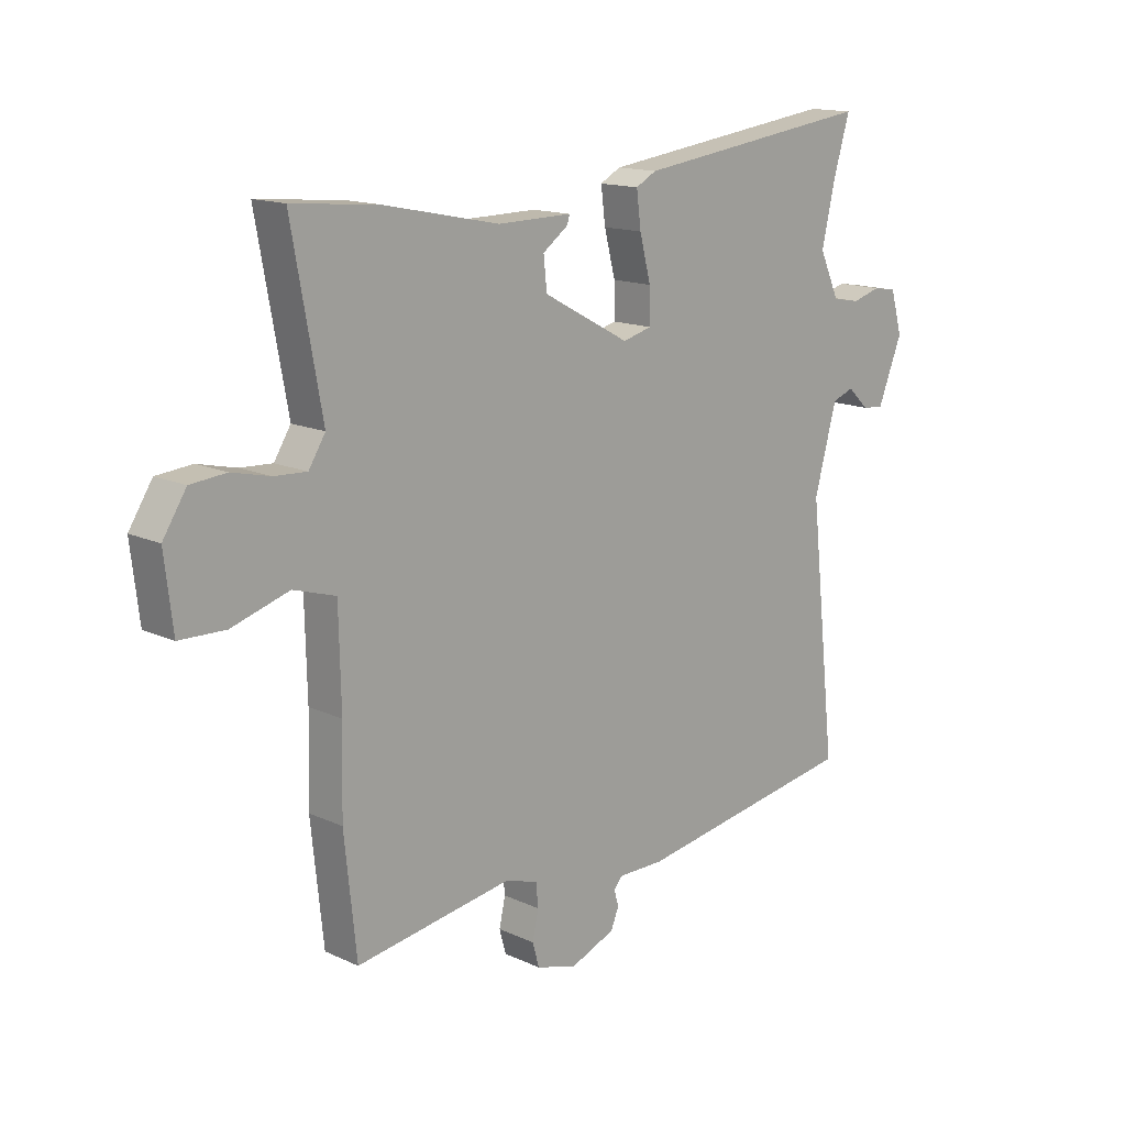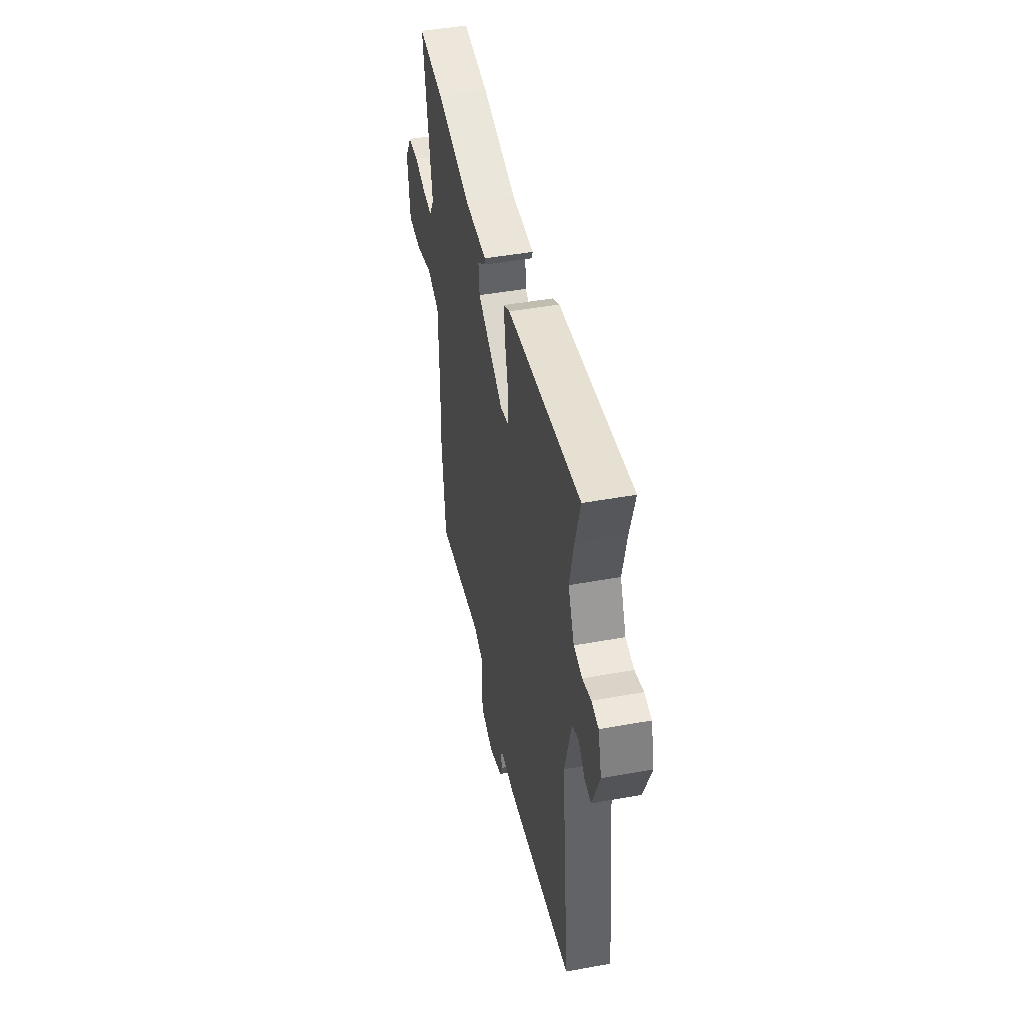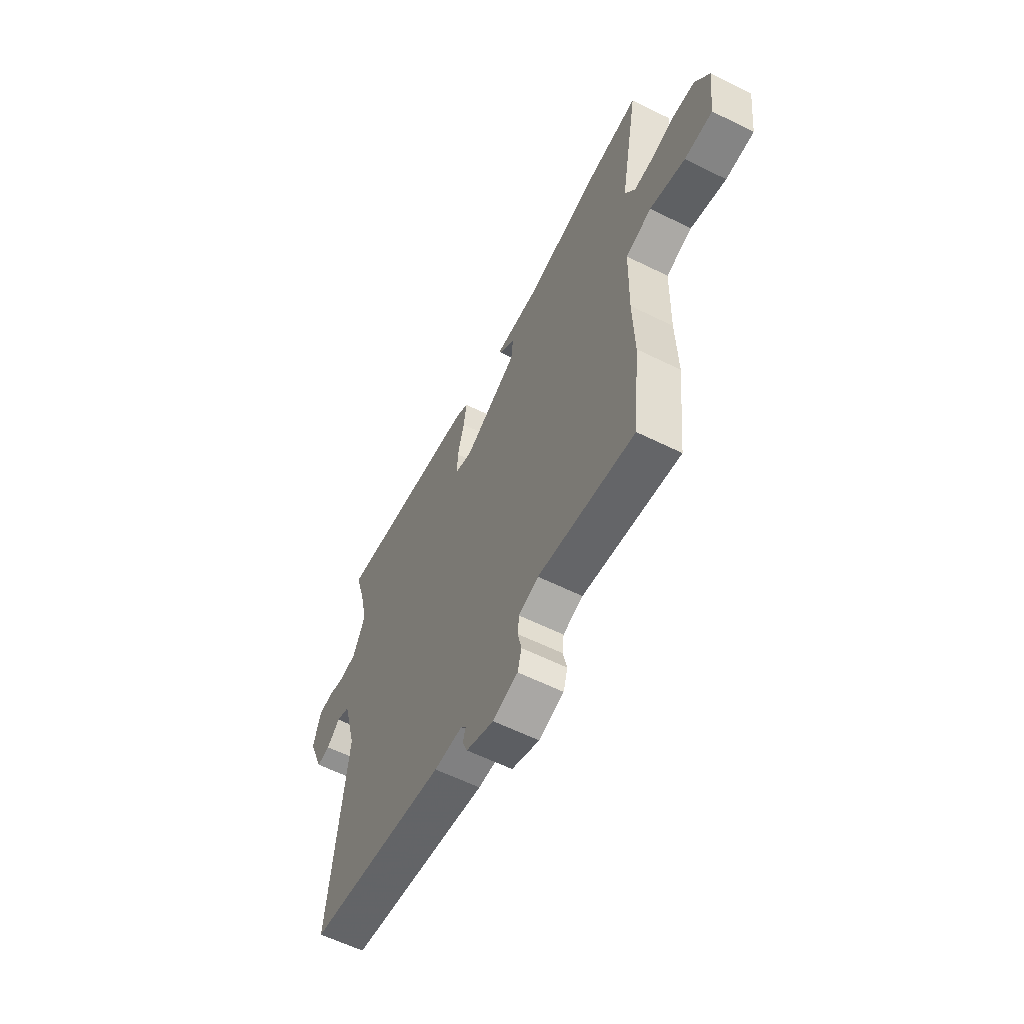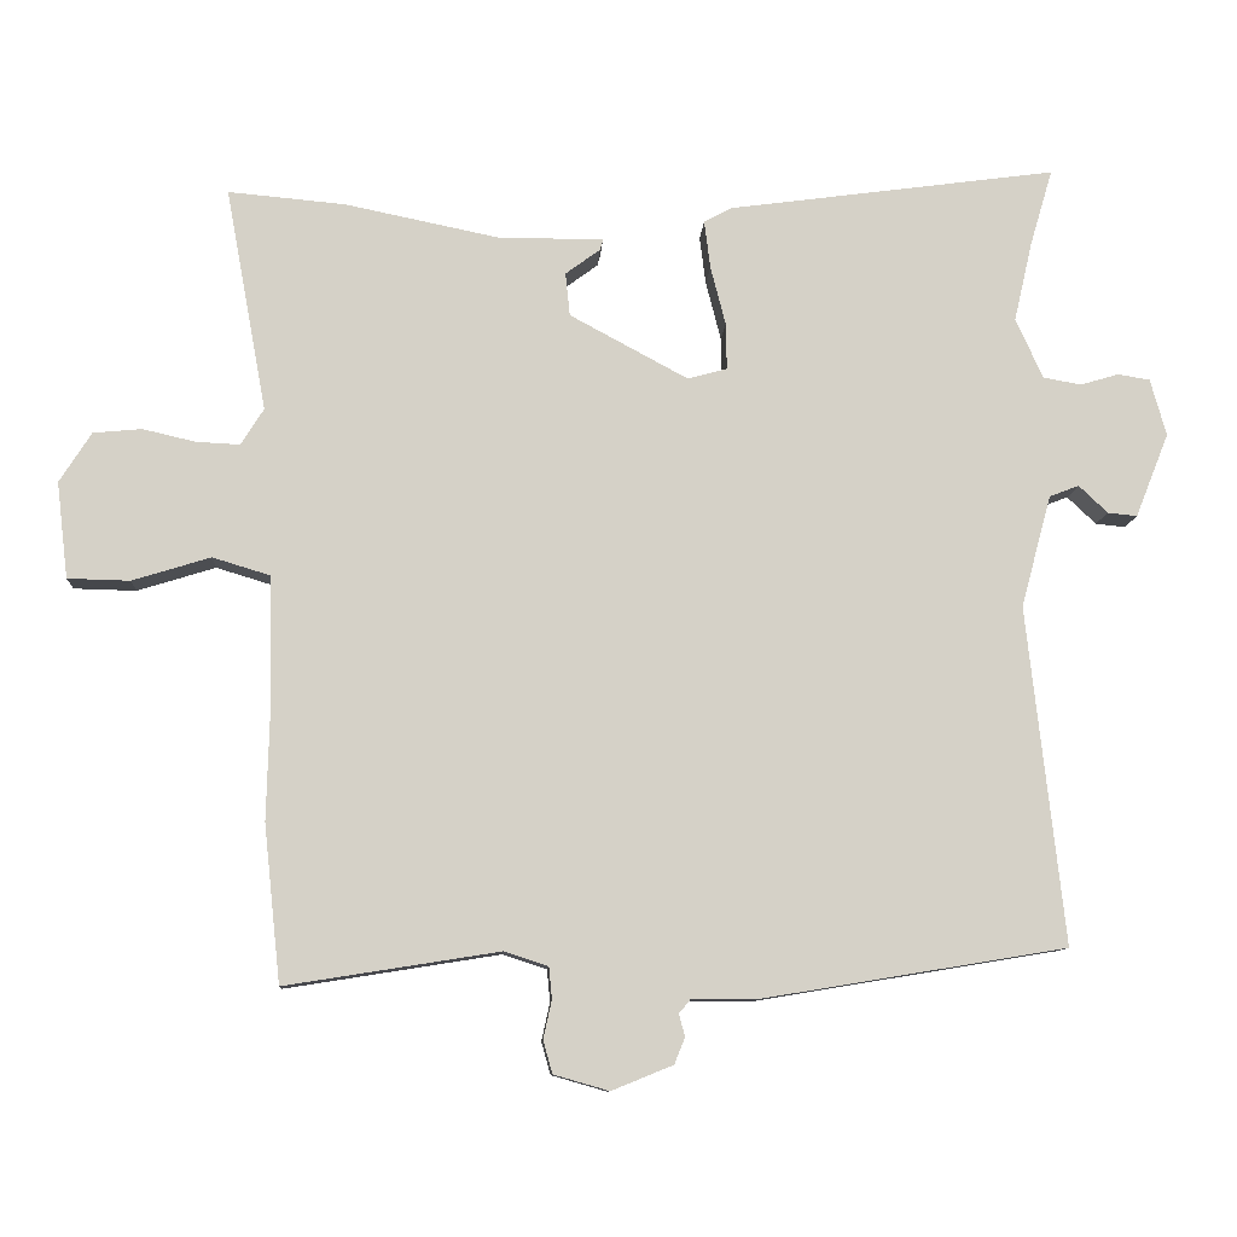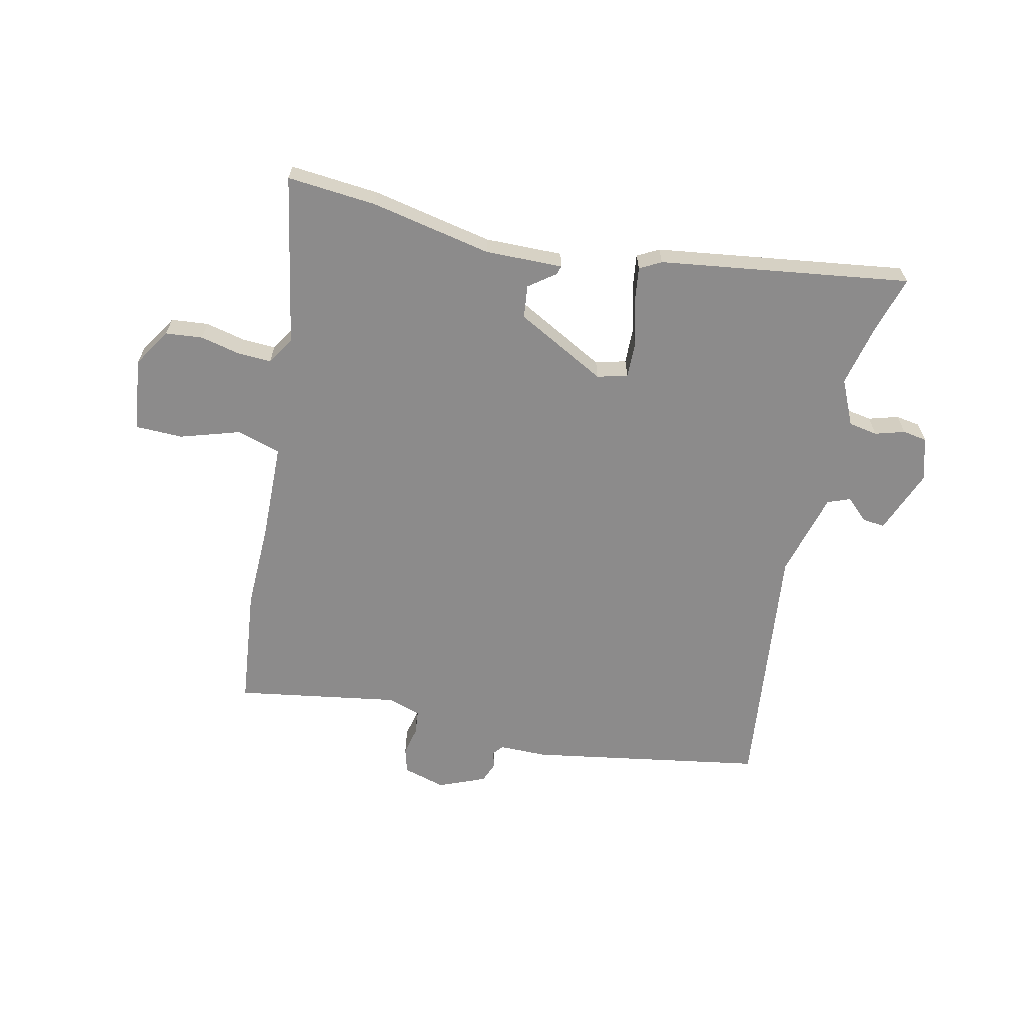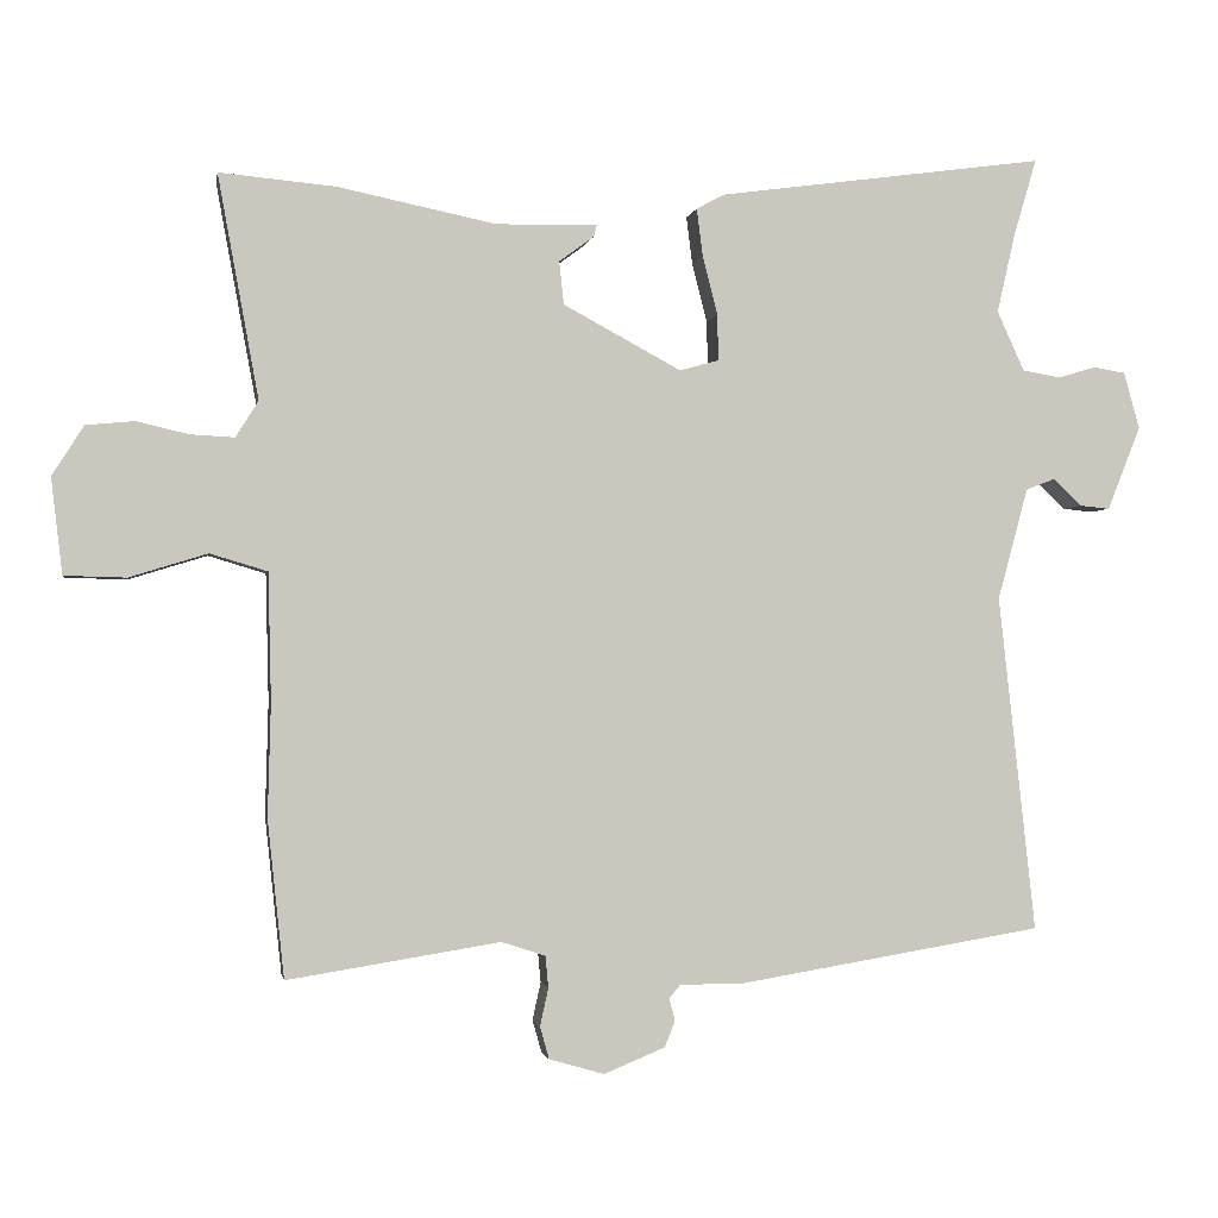
<metadata>
{"format":"obj","ext":"obj","renderer":"f3d","projection":"perspective","resolution":1024,"background":"white","views":[{"elev":14.6,"azim":-45.1,"up":"+Z"},{"elev":45.9,"azim":78.2,"up":"+Z"},{"elev":-60.0,"azim":-116.9,"up":"+Z"},{"elev":-10.1,"azim":-3.4,"up":"+Z"},{"elev":-64.0,"azim":-12.4,"up":"+Y"},{"elev":-1.5,"azim":-9.7,"up":"+Z"}]}
</metadata>
<code>
v -0.585 0.07 0.508
v -0.431 0.07 0.494
v -0.222 0.07 0.451
v -0.088 0.07 0.453
v -0.092 0.07 0.438
v -0.138 0.07 0.404
v -0.132 0.07 0.347
v 0.024 0.07 0.263
v 0.076 0.07 0.277
v 0.075 0.07 0.338
v 0.055 0.07 0.416
v 0.047 0.07 0.479
v 0.084 0.07 0.499
v 0.517 0.07 0.558
v 0.487 0.07 0.456
v 0.463 0.07 0.351
v 0.499 0.07 0.272
v 0.549 0.07 0.263
v 0.6 0.07 0.278
v 0.642 0.07 0.271
v 0.663 0.07 0.196
v 0.619 0.07 0.085
v 0.58 0.07 0.089
v 0.542 0.07 0.125
v 0.503 0.07 0.11
v 0.463 0.07 -0.038
v 0.512 0.07 -0.483
v 0.107 0.07 -0.55
v 0.024 0.07 -0.55
v 0.009 0.07 -0.568
v 0.017 0.07 -0.597
v 0.003 0.07 -0.632
v -0.078 0.07 -0.665
v -0.151 0.07 -0.644
v -0.163 0.07 -0.601
v -0.152 0.07 -0.551
v -0.156 0.07 -0.509
v -0.214 0.07 -0.49
v -0.496 0.07 -0.535
v -0.518 0.07 -0.327
v -0.514 0.07 -0.177
v -0.518 0.07 -0.008
v -0.594 0.07 0.015
v -0.697 0.07 -0.017
v -0.779 0.07 -0.015
v -0.794 0.07 0.112
v -0.752 0.07 0.178
v -0.688 0.07 0.184
v -0.619 0.07 0.168
v -0.561 0.07 0.165
v -0.531 0.07 0.213
v -0.585 0 0.508
v -0.431 0 0.494
v -0.222 0 0.451
v -0.088 0 0.453
v -0.092 0 0.438
v -0.138 0 0.404
v -0.132 0 0.347
v 0.024 0 0.263
v 0.076 0 0.277
v 0.075 0 0.338
v 0.055 0 0.416
v 0.047 0 0.479
v 0.084 0 0.499
v 0.517 0 0.558
v 0.487 0 0.456
v 0.463 0 0.351
v 0.499 0 0.272
v 0.549 0 0.263
v 0.6 0 0.278
v 0.642 0 0.271
v 0.663 0 0.196
v 0.619 0 0.085
v 0.58 0 0.089
v 0.542 0 0.125
v 0.503 0 0.11
v 0.463 0 -0.038
v 0.512 0 -0.483
v 0.107 0 -0.55
v 0.024 0 -0.55
v 0.009 0 -0.568
v 0.017 0 -0.597
v 0.003 0 -0.632
v -0.078 0 -0.665
v -0.151 0 -0.644
v -0.163 0 -0.601
v -0.152 0 -0.551
v -0.156 0 -0.509
v -0.214 0 -0.49
v -0.496 0 -0.535
v -0.518 0 -0.327
v -0.514 0 -0.177
v -0.518 0 -0.008
v -0.594 0 0.015
v -0.697 0 -0.017
v -0.779 0 -0.015
v -0.794 0 0.112
v -0.752 0 0.178
v -0.688 0 0.184
v -0.619 0 0.168
v -0.561 0 0.165
v -0.531 0 0.213
f 46 47 48 49
f 46 49 50
f 43 44 45 46
f 42 43 46 50
f 38 39 40 41
f 37 38 41 42
f 33 34 35 36
f 33 36 37
f 30 31 32 33
f 29 30 33 37
f 26 27 28 29
f 25 26 29 37
f 21 22 23 24
f 21 24 25
f 18 19 20 21
f 17 18 21 25
f 16 17 25 37
f 12 13 14 15
f 10 11 12 15
f 9 10 15 16
f 8 9 16 37
f 3 4 5 6
f 3 6 7
f 51 1 2 3
f 51 3 7
f 37 42 50 51
f 7 8 37 51
f 100 99 98 97
f 101 100 97
f 97 96 95 94
f 101 97 94 93
f 92 91 90 89
f 93 92 89 88
f 87 86 85 84
f 88 87 84
f 84 83 82 81
f 88 84 81 80
f 80 79 78 77
f 88 80 77 76
f 75 74 73 72
f 76 75 72
f 72 71 70 69
f 76 72 69 68
f 88 76 68 67
f 66 65 64 63
f 66 63 62 61
f 67 66 61 60
f 88 67 60 59
f 57 56 55 54
f 58 57 54
f 54 53 52 102
f 58 54 102
f 102 101 93 88
f 102 88 59 58
f 1 52 53 2
f 2 53 54 3
f 3 54 55 4
f 4 55 56 5
f 5 56 57 6
f 6 57 58 7
f 7 58 59 8
f 8 59 60 9
f 9 60 61 10
f 10 61 62 11
f 11 62 63 12
f 12 63 64 13
f 13 64 65 14
f 14 65 66 15
f 15 66 67 16
f 16 67 68 17
f 17 68 69 18
f 18 69 70 19
f 19 70 71 20
f 20 71 72 21
f 21 72 73 22
f 22 73 74 23
f 23 74 75 24
f 24 75 76 25
f 25 76 77 26
f 26 77 78 27
f 27 78 79 28
f 28 79 80 29
f 29 80 81 30
f 30 81 82 31
f 31 82 83 32
f 32 83 84 33
f 33 84 85 34
f 34 85 86 35
f 35 86 87 36
f 36 87 88 37
f 37 88 89 38
f 38 89 90 39
f 39 90 91 40
f 40 91 92 41
f 41 92 93 42
f 42 93 94 43
f 43 94 95 44
f 44 95 96 45
f 45 96 97 46
f 46 97 98 47
f 47 98 99 48
f 48 99 100 49
f 49 100 101 50
f 50 101 102 51
f 51 102 52 1

</code>
